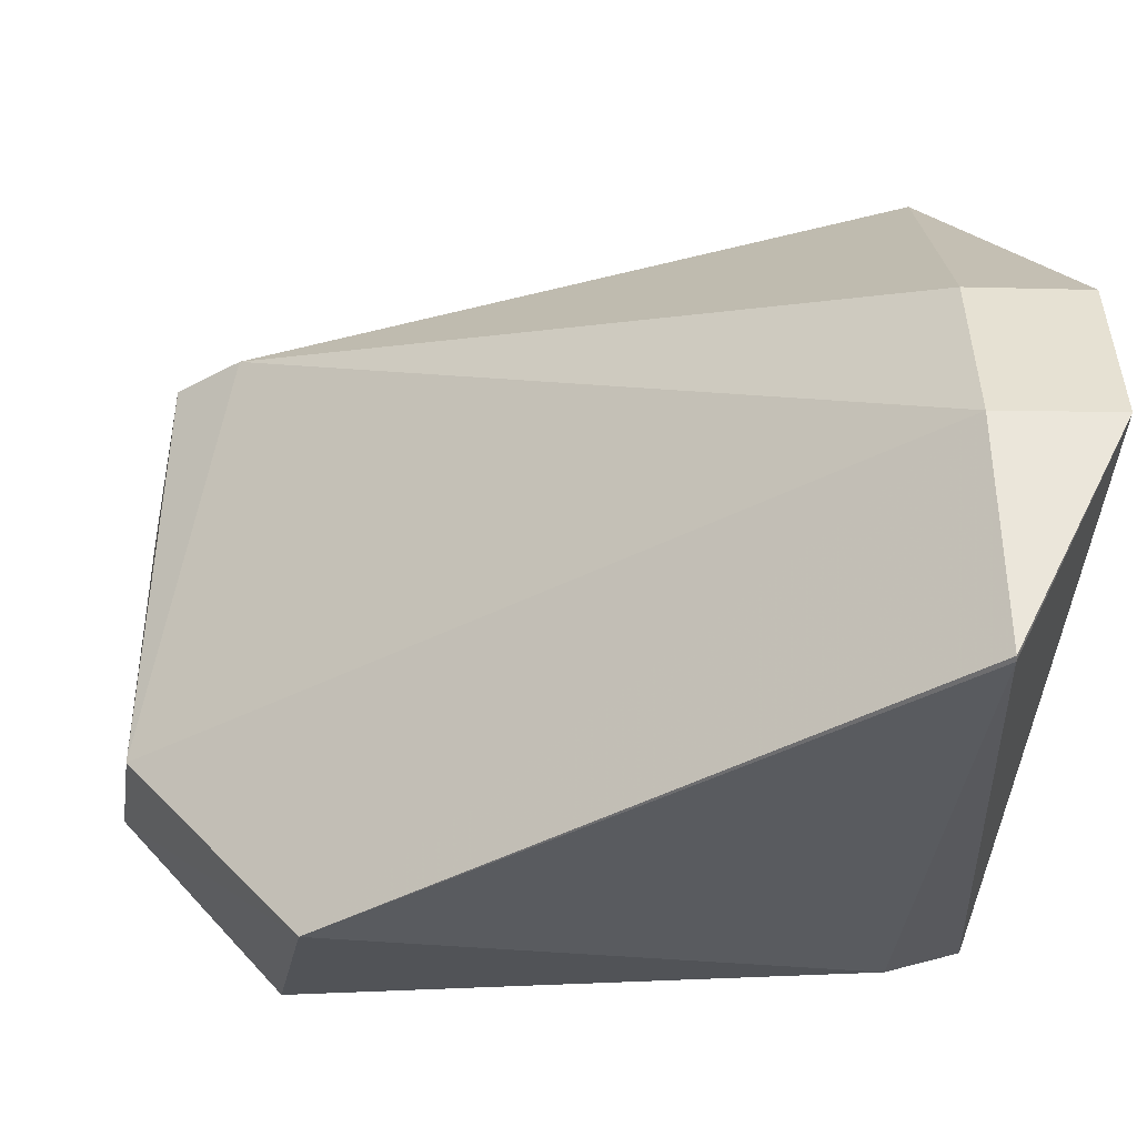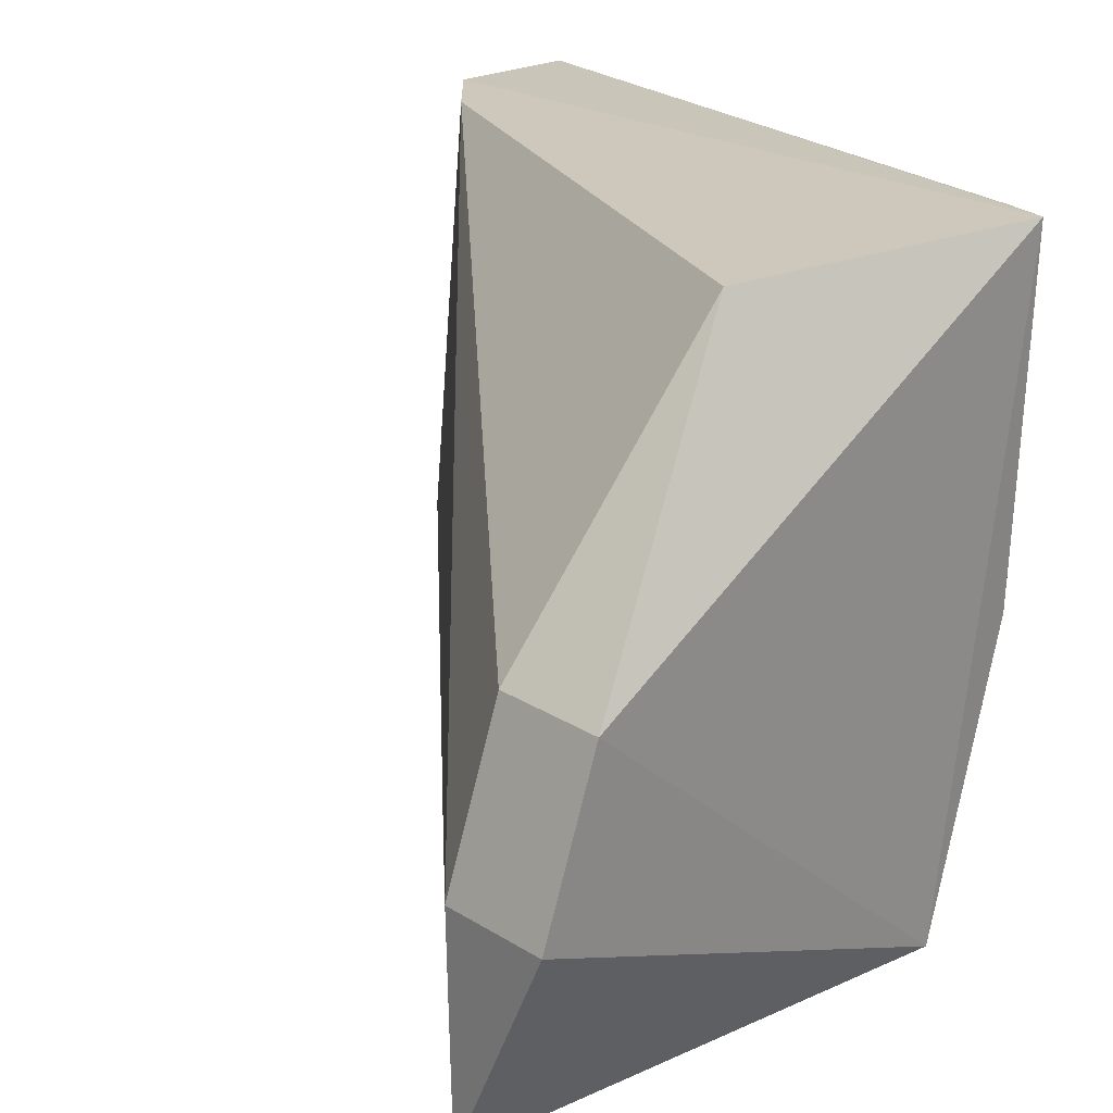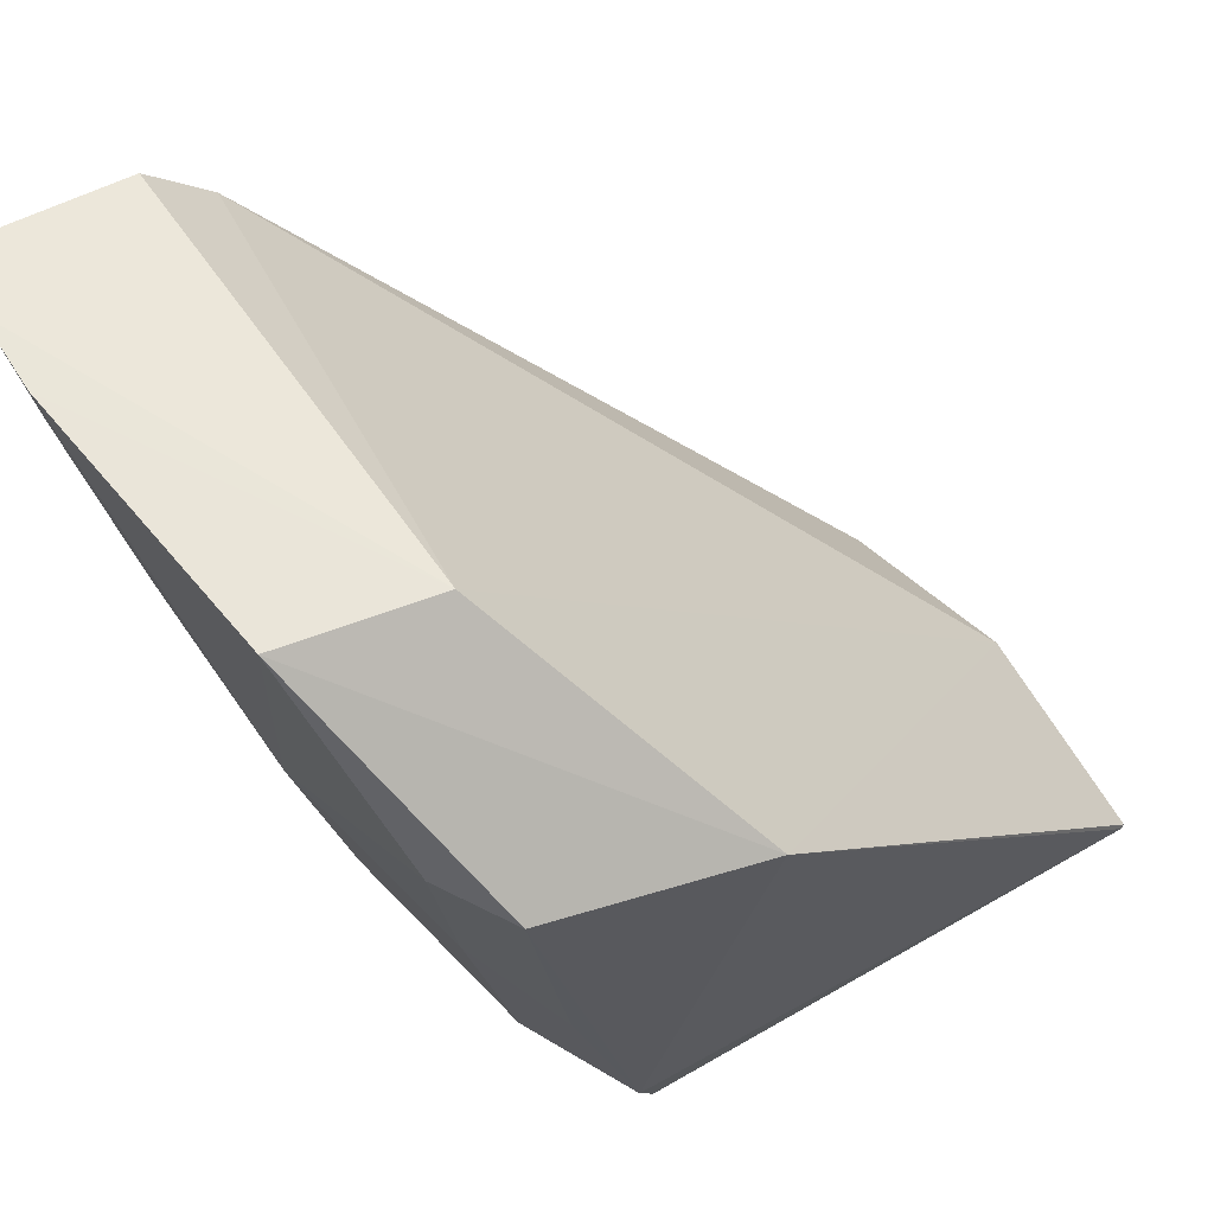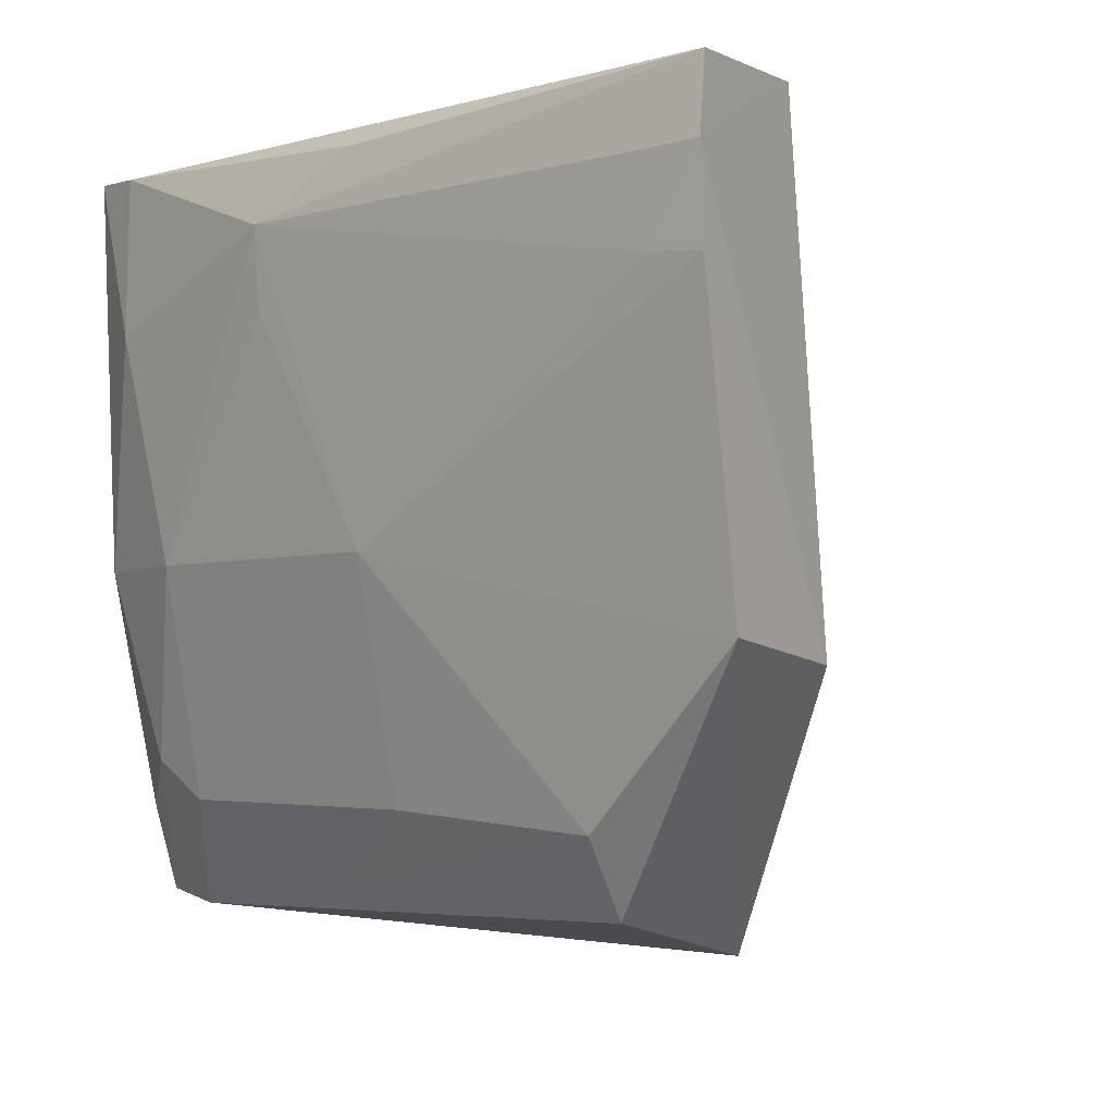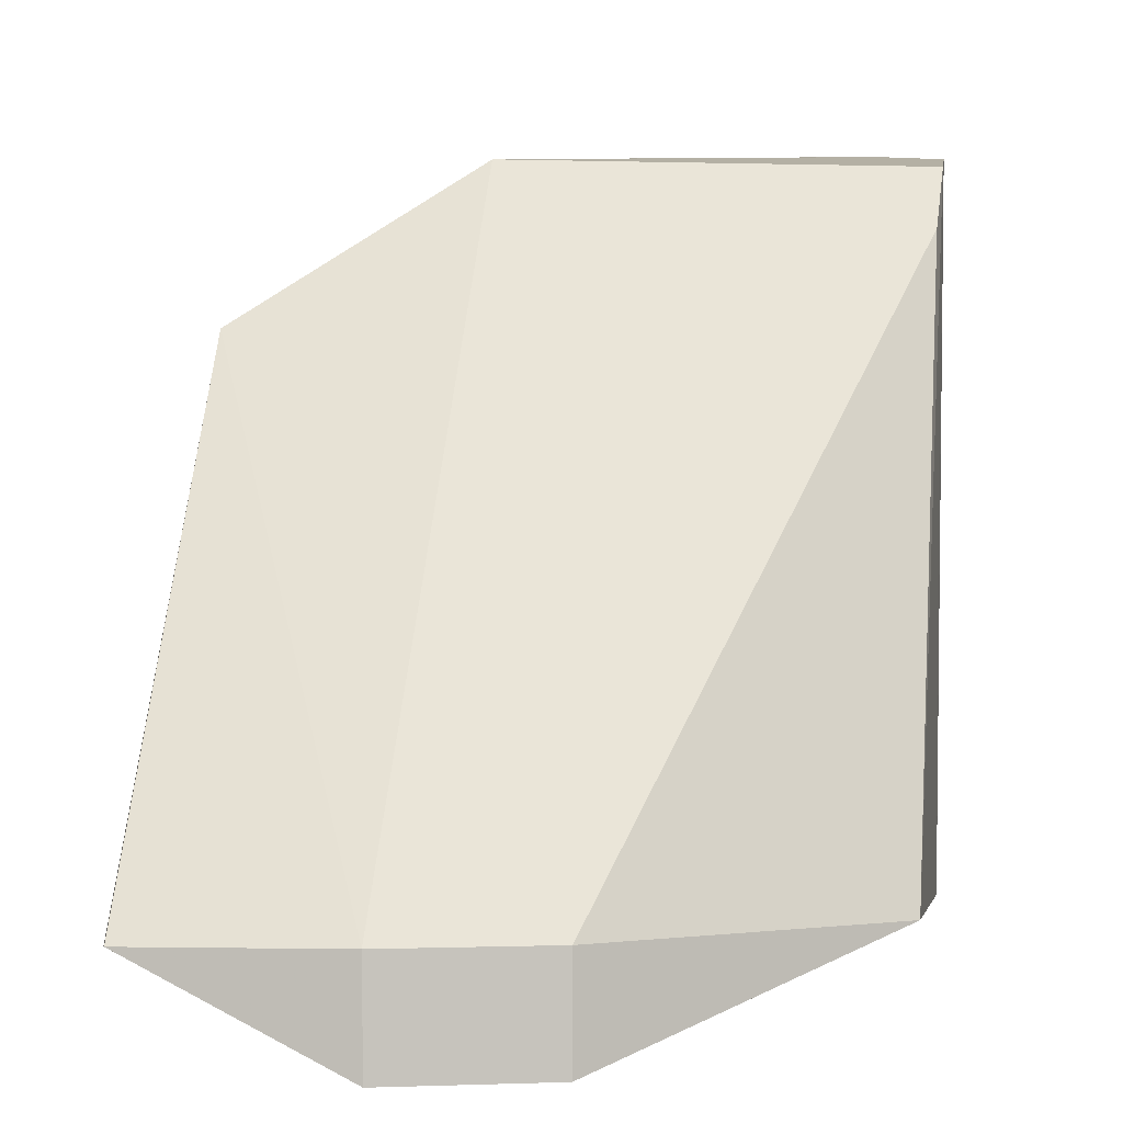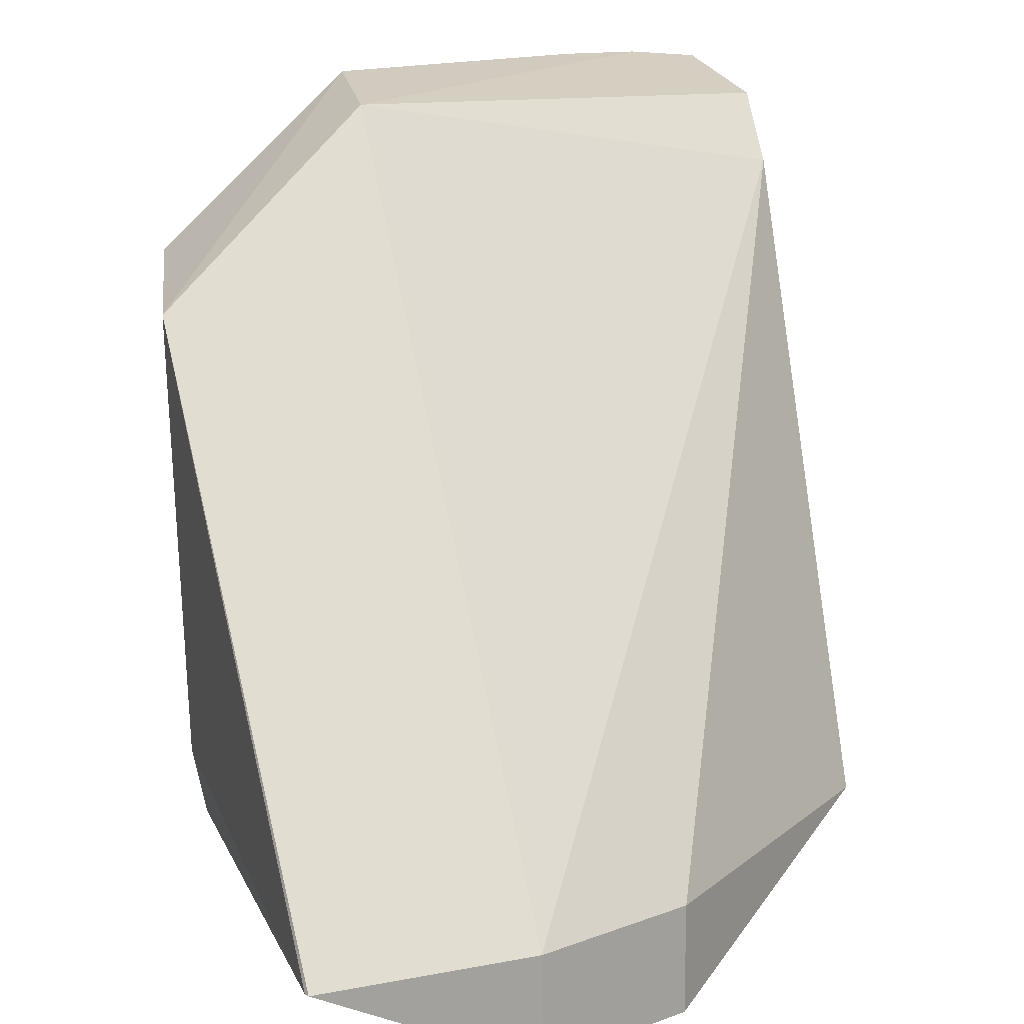
<metadata>
{"format":"obj","ext":"obj","renderer":"f3d","projection":"perspective","resolution":1024,"background":"white","views":[{"elev":-33.2,"azim":87.1,"up":"+Y"},{"elev":21.5,"azim":138.0,"up":"+Y"},{"elev":63.4,"azim":-30.4,"up":"+Z"},{"elev":-3.0,"azim":-53.5,"up":"+Y"},{"elev":2.4,"azim":100.0,"up":"+Z"},{"elev":17.7,"azim":71.9,"up":"+Z"}]}
</metadata>
<code>
v -0.05516 0.003508 0.03437
v -0.03302 -0.0207 0.009105
v -0.04314 0.003356 0.008907
v -0.05571 0.003402 0.007694
v -0.05617 -0.02027 0.02928
v -0.03494 -0.006659 0.005108
v -0.04871 -0.02176 0.02843
v -0.06121 0.0008417 0.0354
v -0.05182 -0.02031 0.007515
v -0.033 -0.01268 0.009295
v -0.06069 0.003339 0.03521
v -0.05394 -0.01293 0.03481
v -0.05261 -0.02067 0.00983
v -0.03295 -0.01263 0.005155
v -0.03501 -0.006661 0.009243
v -0.05884 0.0006734 0.01742
v -0.05303 0.003387 0.03198
v -0.05939 -0.01226 0.03535
v -0.03321 -0.02078 0.009096
v -0.05652 0.003259 0.009744
v -0.06097 0.0007807 0.03342
v -0.06111 -0.002134 0.03543
v -0.05693 -0.009569 0.01192
v -0.05886 0.002664 0.02144
v -0.06089 -0.001952 0.03341
v -0.05683 -0.01719 0.02147
v -0.05691 -0.002029 0.009971
v -0.05494 -0.01587 0.0098
v -0.05871 -0.009492 0.02149
v -0.05457 -0.01977 0.01748
v -0.05782 -0.01773 0.02933
v -0.05511 -0.01712 0.01174
v -0.05534 -0.009632 0.007975
v -0.05866 -0.001951 0.01745
v -0.0534 -0.01745 0.008075
f 1 3 4
f 6 4 3
f 9 4 6
f 10 7 2
f 11 8 1
f 11 1 4
f 12 1 8
f 12 7 10
f 13 7 5
f 14 9 6
f 14 10 2
f 15 6 3
f 15 14 6
f 15 10 14
f 17 12 10
f 17 1 12
f 17 10 15
f 17 15 3
f 17 3 1
f 18 5 7
f 18 7 12
f 19 13 9
f 19 2 7
f 19 7 13
f 19 14 2
f 19 9 14
f 20 11 4
f 21 8 11
f 21 11 16
f 22 18 12
f 22 12 8
f 24 20 16
f 24 16 11
f 24 11 20
f 25 22 8
f 25 8 21
f 25 21 16
f 27 23 16
f 27 16 20
f 27 20 4
f 28 9 13
f 29 25 16
f 29 18 22
f 29 22 25
f 30 13 5
f 31 5 18
f 31 29 26
f 31 18 29
f 31 30 5
f 31 26 30
f 32 23 28
f 32 29 23
f 32 26 29
f 32 28 13
f 32 30 26
f 32 13 30
f 33 28 23
f 33 23 27
f 33 27 4
f 33 4 9
f 34 29 16
f 34 16 23
f 34 23 29
f 35 33 9
f 35 9 28
f 35 28 33

</code>
